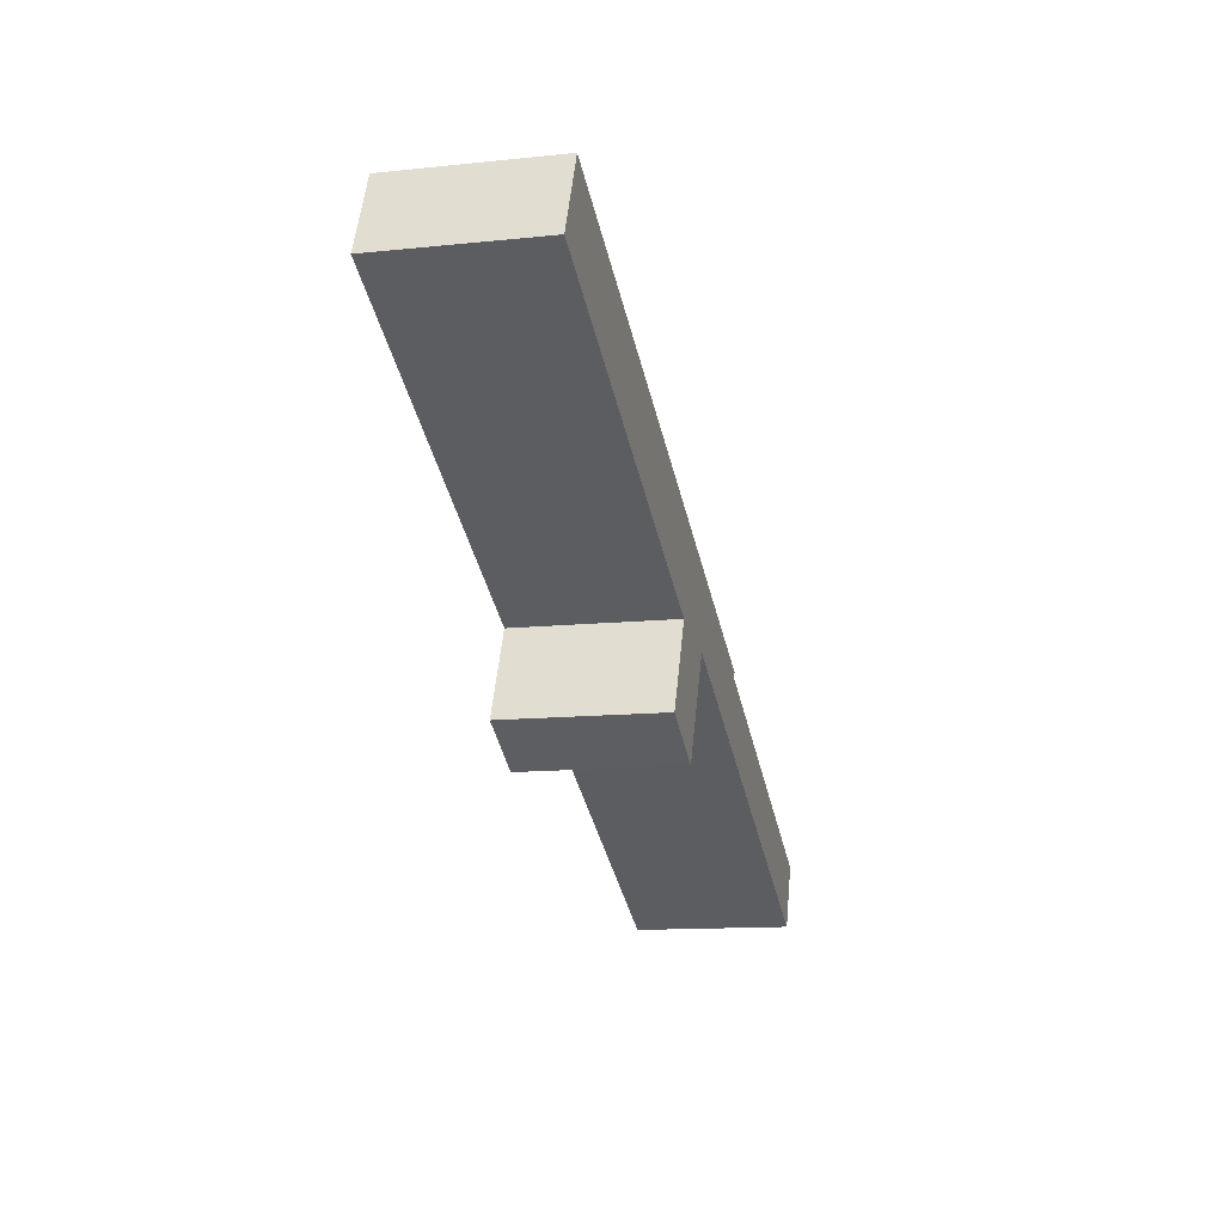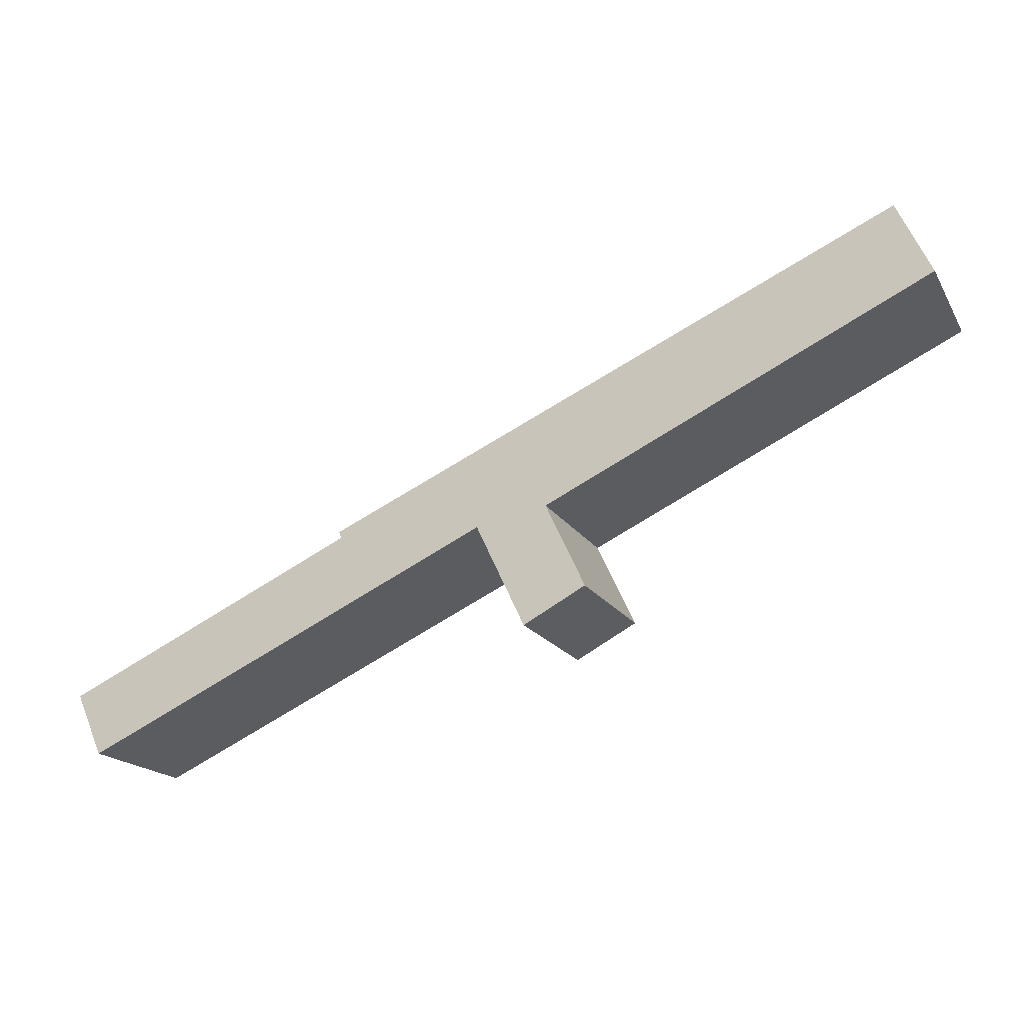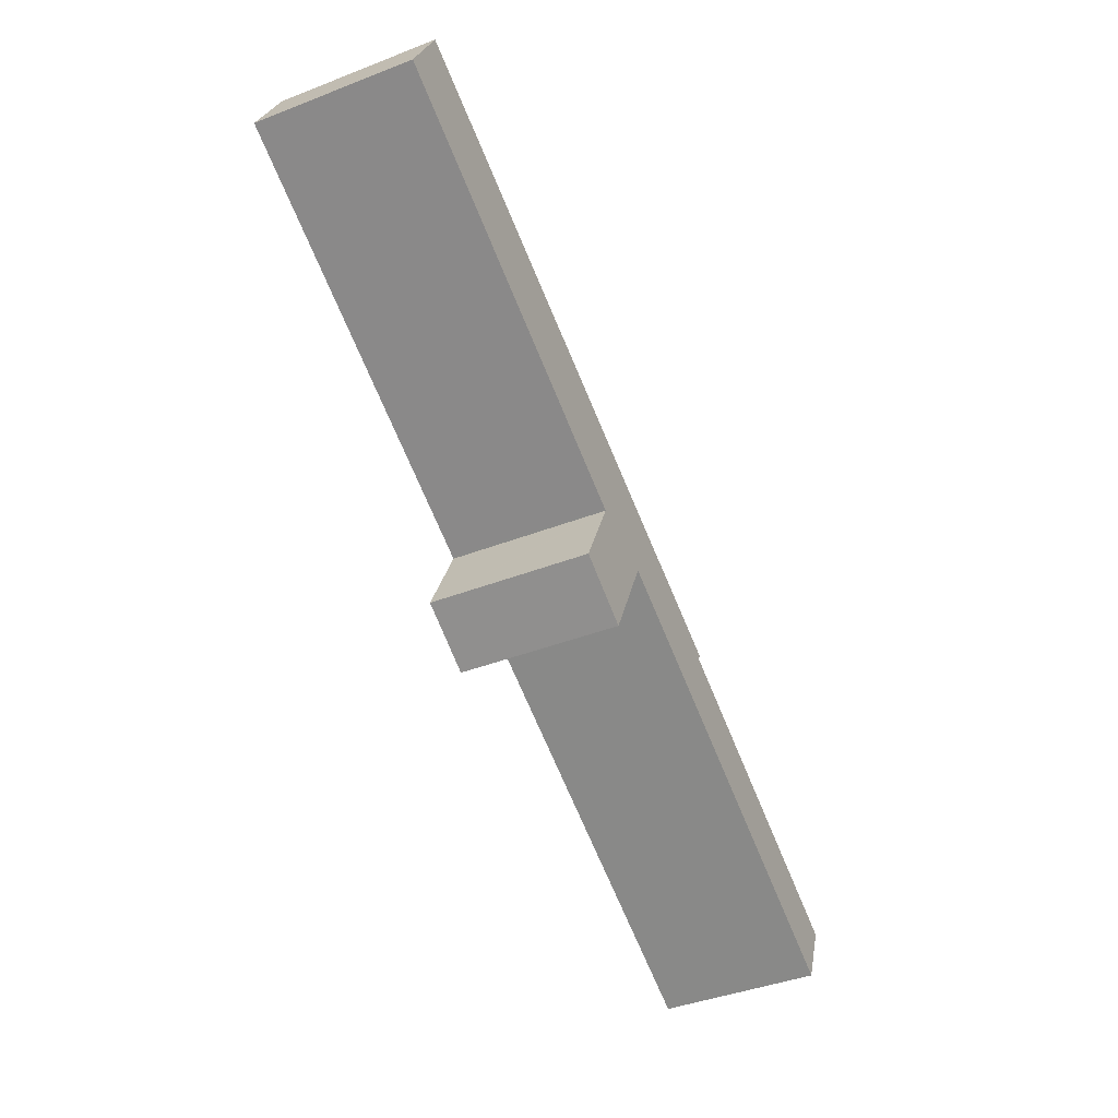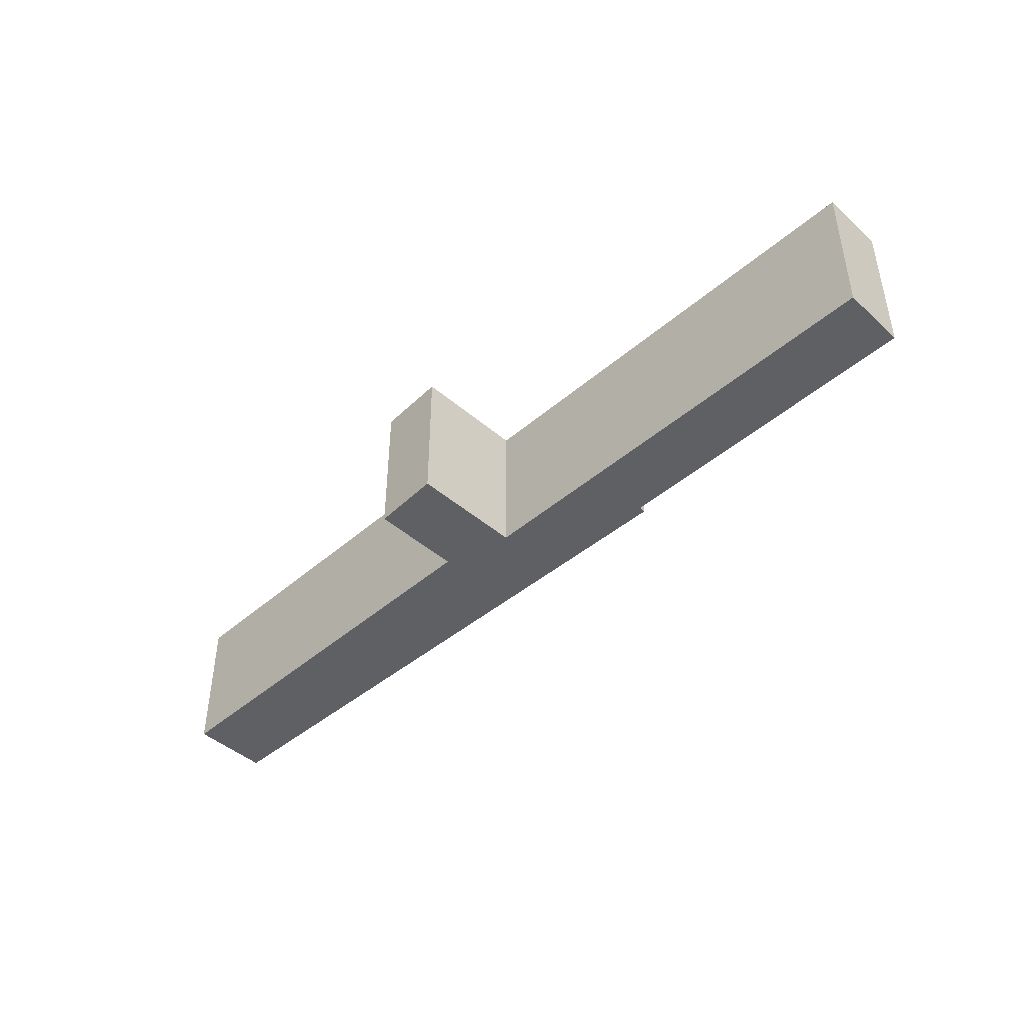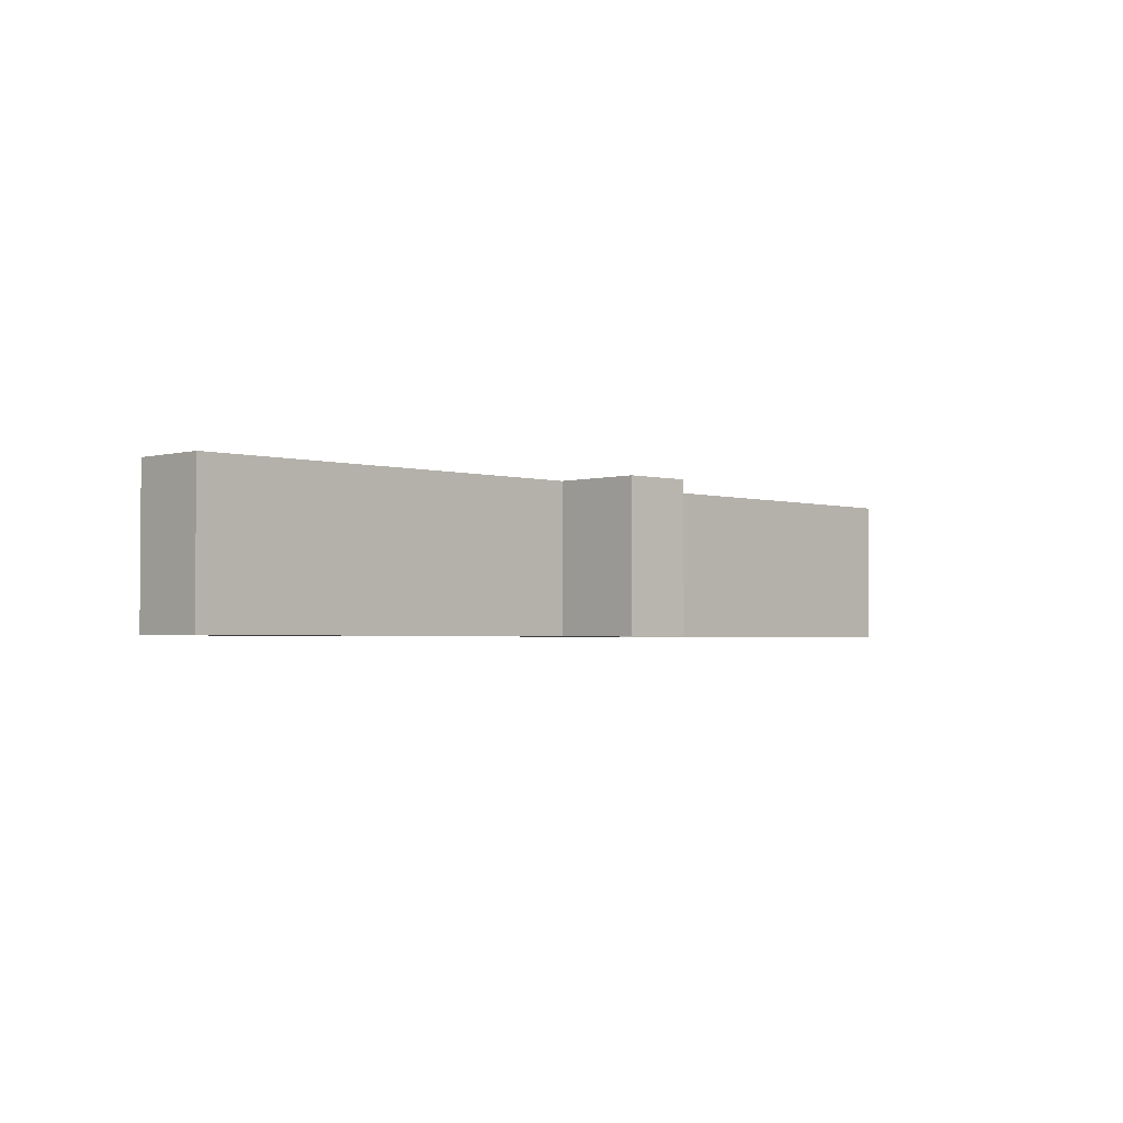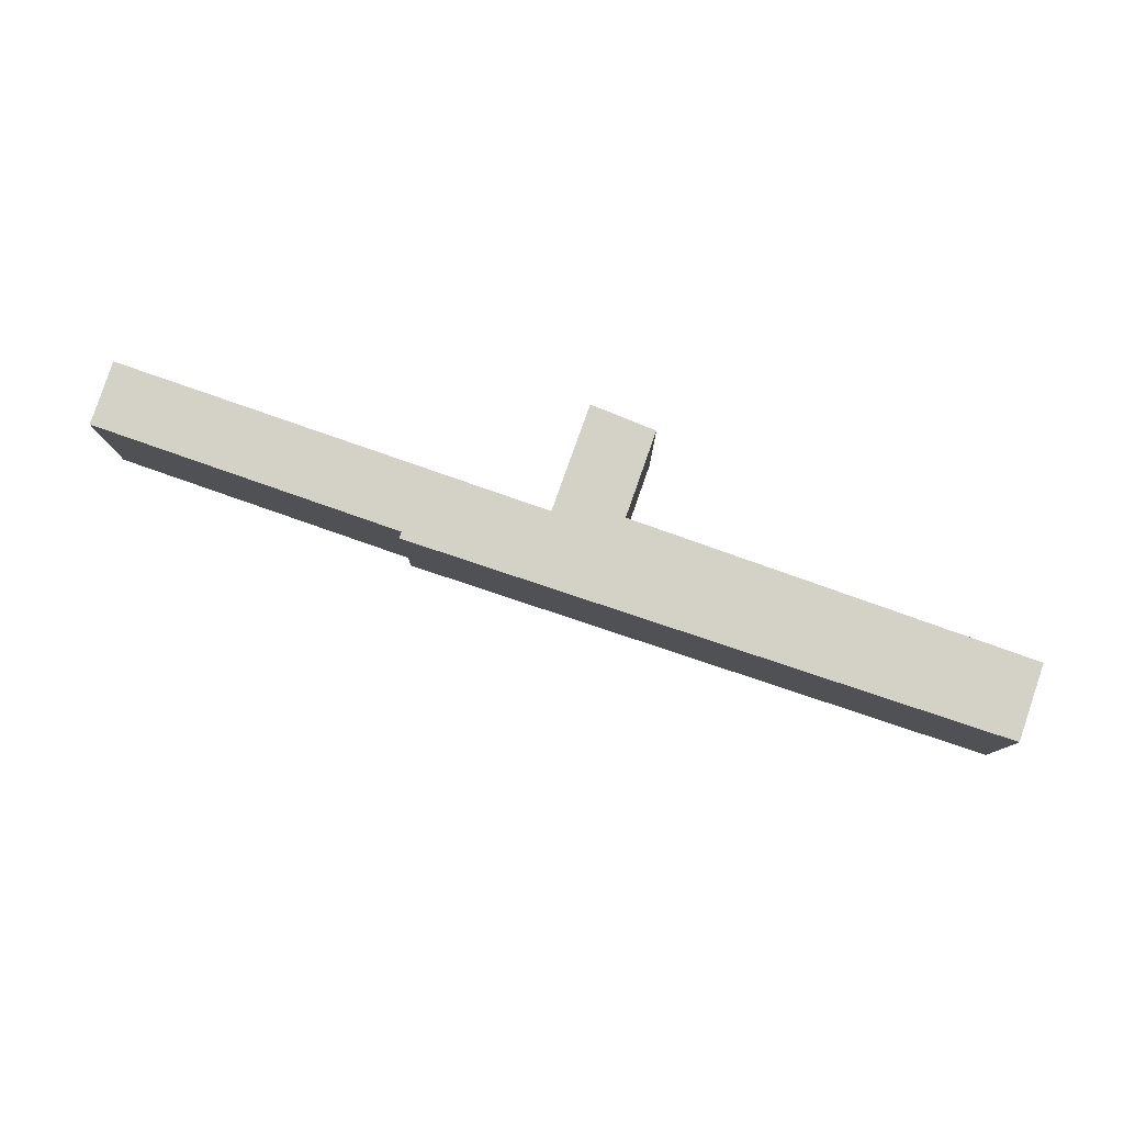
<metadata>
{"format":"obj","ext":"obj","renderer":"f3d","projection":"perspective","resolution":1024,"background":"white","views":[{"elev":-12.7,"azim":103.6,"up":"+Z"},{"elev":-17.9,"azim":21.6,"up":"+Z"},{"elev":-42.1,"azim":114.9,"up":"+Z"},{"elev":-44.8,"azim":-160.1,"up":"+Y"},{"elev":-2.4,"azim":109.8,"up":"+Y"},{"elev":79.8,"azim":-5.7,"up":"+Y"}]}
</metadata>
<code>
v  38.97 6.571 14.16
v  37.26 6.571 17.23
v  37.51 6.571 17.34
v  20.74 6.571 9.832
v  22.39 6.571 6.343
v  17.76 6.571 8.499
v  22.29 6.571 6.298
v  22.35 6.571 6.173
v  23.99 6.571 2.665
v  19.19 6.571 5.709
v  19.57 6.571 4.911
v  21.3 6.571 1.243
v  12.71 6.571 6.235
v  19.1 6.571 5.667
v  12.81 6.571 5.96
v  1.17 6.571 -2.675
v  0 6.571 4.024e-16
v  23.99 -1.632e-16 2.665
v  21.3 -7.611e-17 1.243
v  19.19 -3.496e-16 5.709
v  1.17 1.638e-16 -2.675
v  19.1 -3.47e-16 5.667
v  38.97 -8.673e-16 14.16
v  22.39 -3.884e-16 6.343
v  22.29 -3.856e-16 6.298
v  19.57 -3.007e-16 4.911
v  0 0 0
v  12.81 -3.649e-16 5.96
v  12.71 -3.818e-16 6.235
v  17.76 -5.204e-16 8.499
v  20.74 -6.02e-16 9.832
v  37.26 -1.055e-15 17.23
v  37.51 -1.062e-15 17.34
v  22.35 -3.78e-16 6.173
g defaultobject
f 1 2 3
f 2 1 4
f 4 1 5
f 4 5 6
f 6 5 7
f 6 7 8
f 6 8 9
f 6 9 10
f 10 9 11
f 11 9 12
f 10 13 6
f 13 10 14
f 13 14 15
f 15 14 16
f 15 16 17
f 18 12 9
f 12 18 19
f 20 14 10
f 14 20 16
f 16 20 21
f 21 20 22
f 23 5 1
f 5 23 24
f 5 24 7
f 7 24 25
f 19 11 12
f 11 19 10
f 10 19 20
f 20 19 26
f 21 17 16
f 17 21 27
f 27 15 17
f 15 27 28
f 29 6 13
f 6 29 30
f 6 30 4
f 4 30 2
f 2 30 31
f 2 31 32
f 32 3 2
f 3 32 33
f 28 13 15
f 13 28 29
f 33 1 3
f 1 33 23
f 8 18 9
f 18 8 7
f 18 7 34
f 34 7 25
f 29 20 30
f 20 29 22
f 22 29 28
f 22 28 21
f 21 28 27
f 32 23 33
f 23 32 24
f 24 32 31
f 24 31 30
f 24 30 25
f 25 30 34
f 34 30 18
f 18 30 20
f 18 20 26
f 18 26 19

</code>
